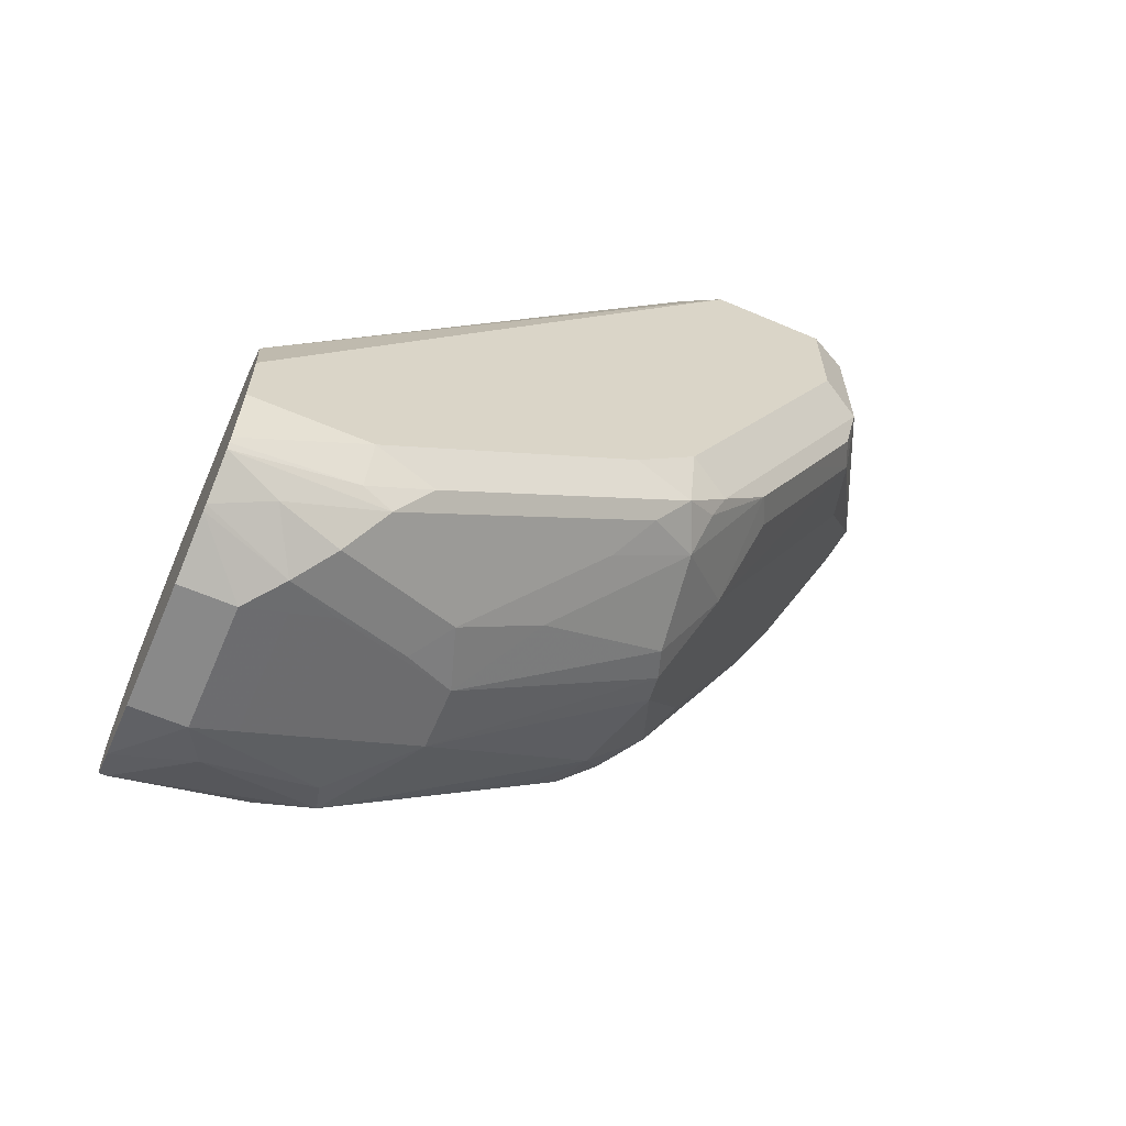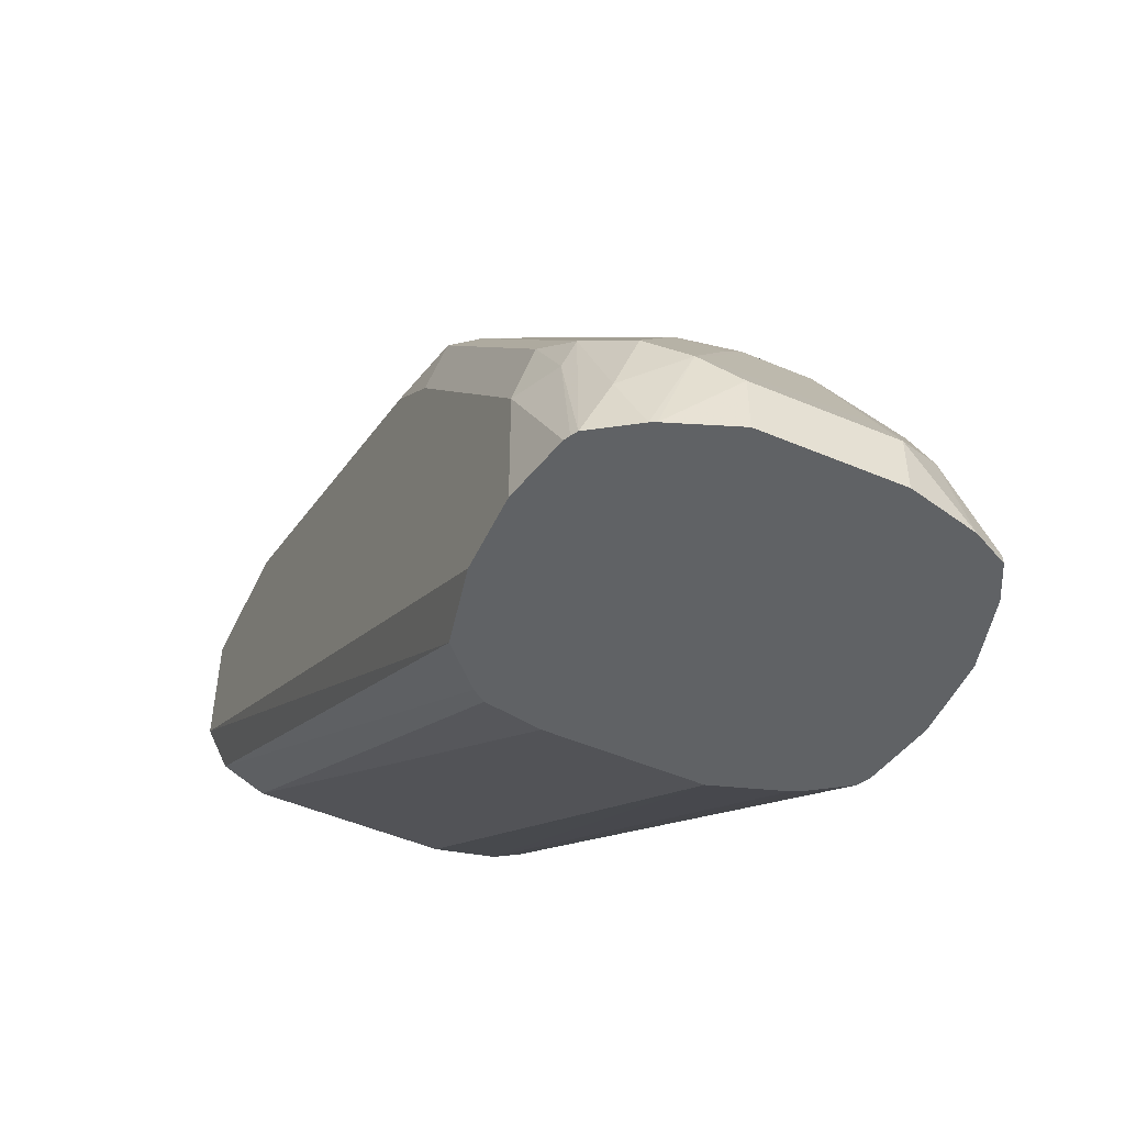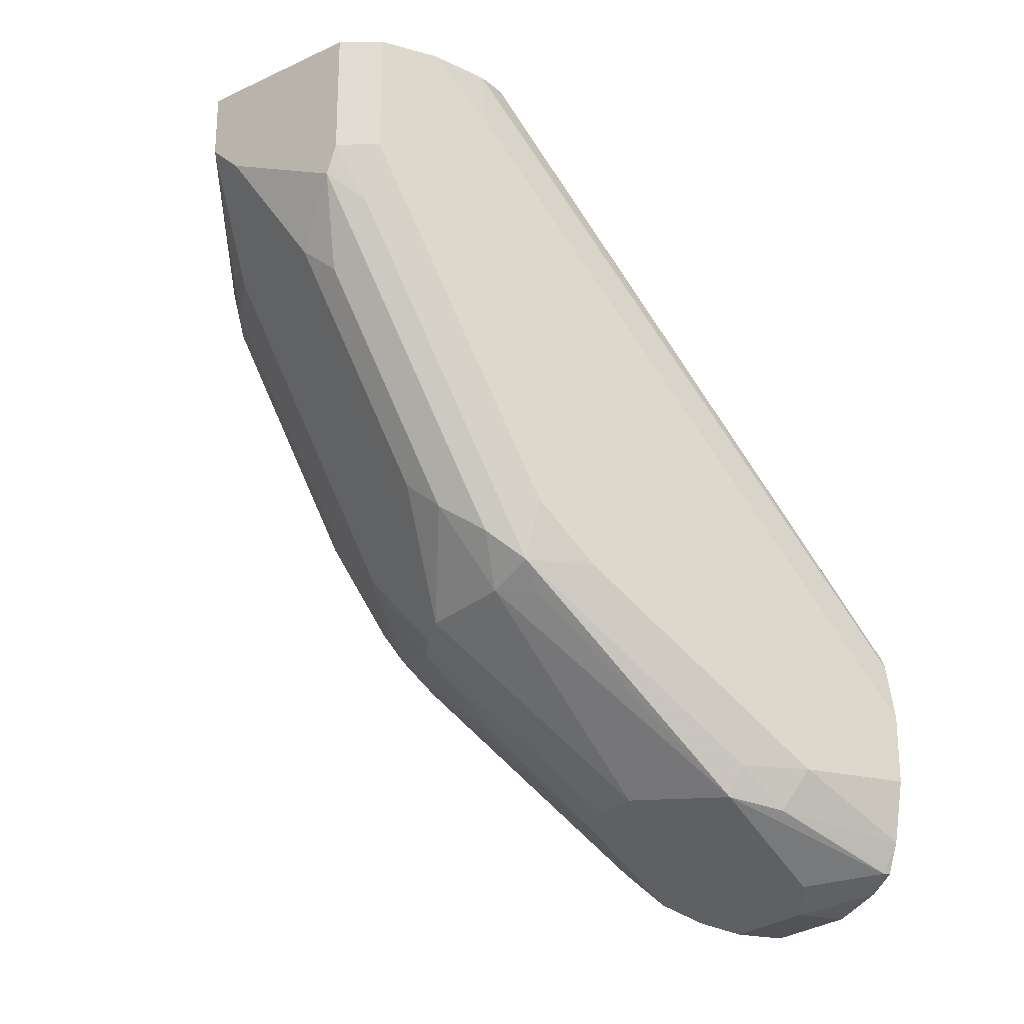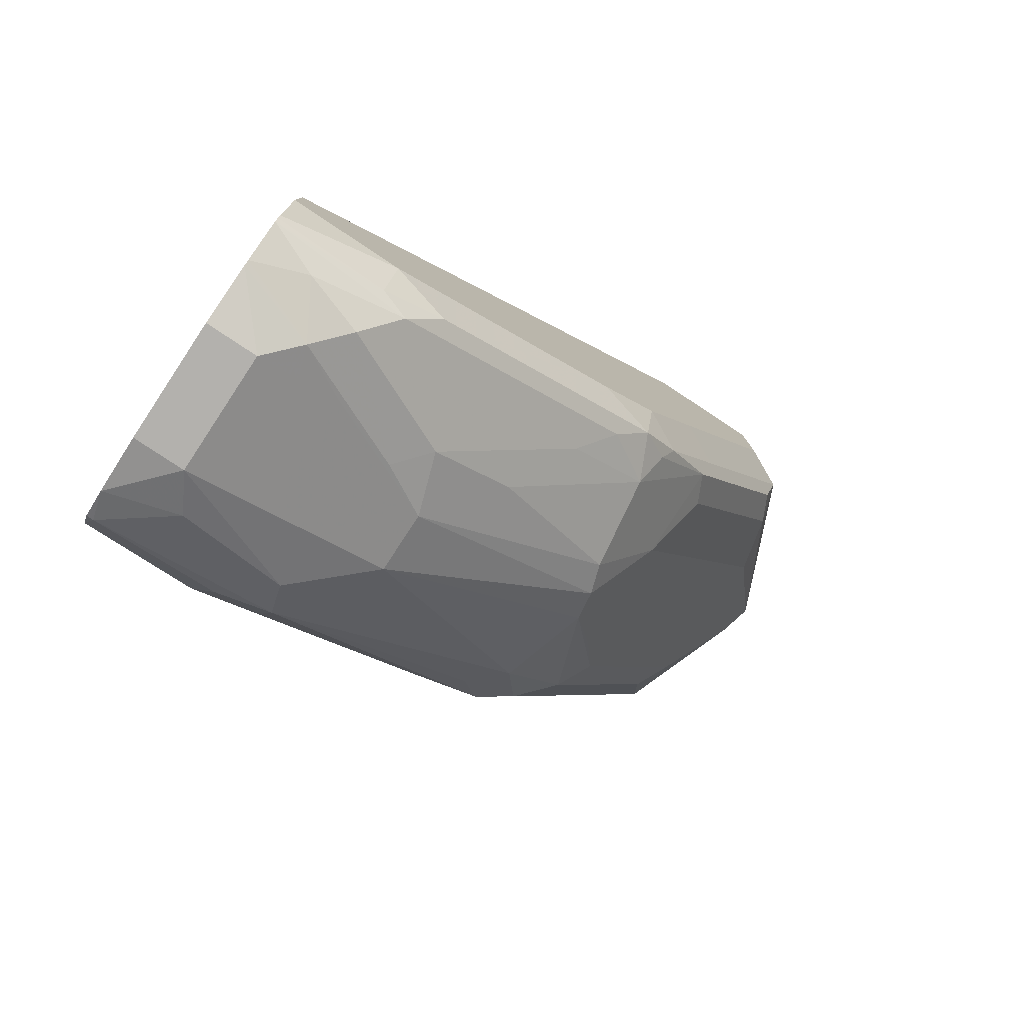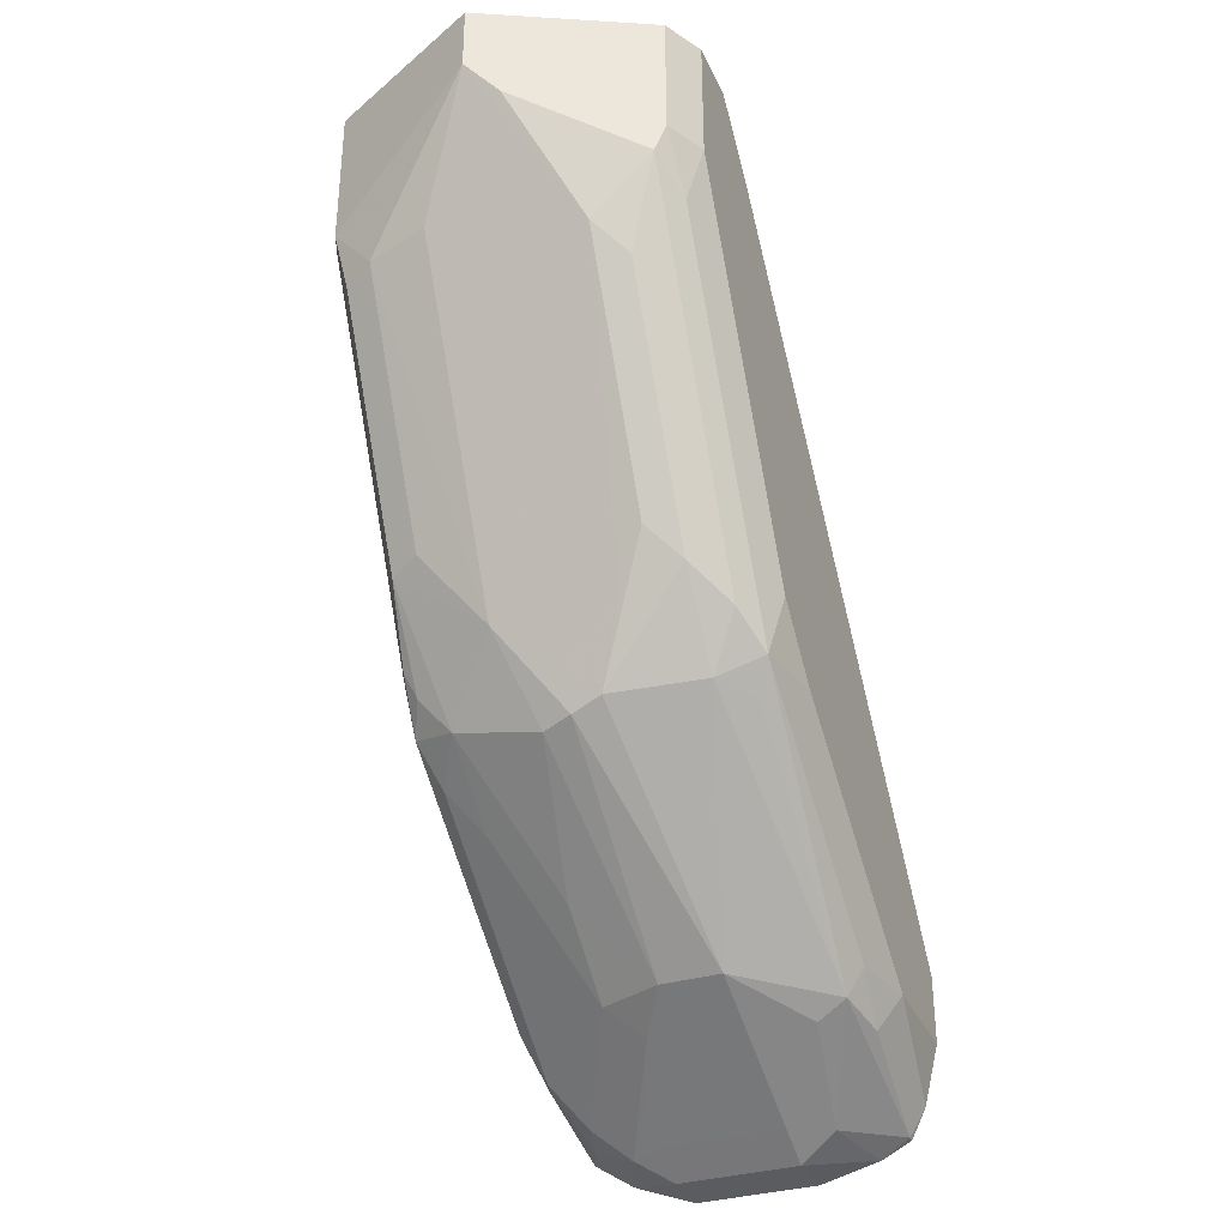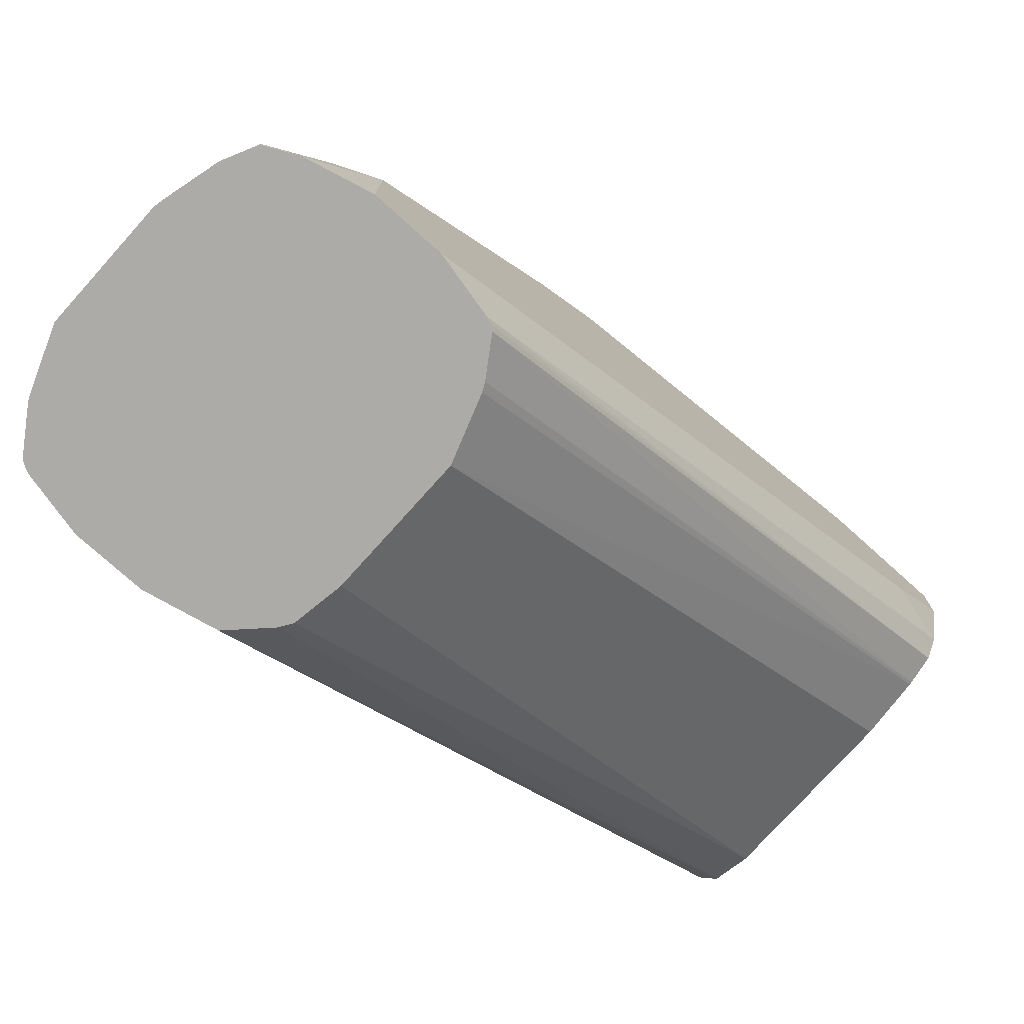
<metadata>
{"format":"obj","ext":"obj","renderer":"f3d","projection":"perspective","resolution":1024,"background":"white","views":[{"elev":-63.1,"azim":66.7,"up":"+Z"},{"elev":-50.5,"azim":155.1,"up":"+Y"},{"elev":-22.2,"azim":-115.6,"up":"+Z"},{"elev":-79.2,"azim":56.5,"up":"+Z"},{"elev":-34.0,"azim":-158.2,"up":"+Z"},{"elev":-76.4,"azim":-131.9,"up":"+Y"}]}
</metadata>
<code>
v -0.01871 0.1896 -0.8421
v 0.01871 0.1896 -0.8421
v -0.03739 0.1896 -0.8375
v -0.01871 0.2059 -0.8421
v 0.01871 0.2059 -0.8421
v 0.03661 0.1896 -0.8352
v -0.03782 0.1896 -0.8373
v -0.04678 0.1918 -0.8328
v -0.03118 0.2121 -0.8359
v -0.03743 0.2456 -0.8187
v -0.01871 0.2184 -0.8359
v 0.01871 0.2184 -0.8359
v 0.02807 0.2152 -0.8375
v 0.03824 0.1896 -0.8344
v -0.04678 0.1896 -0.8328
v -0.05126 0.1896 -0.8238
v -0.0499 0.2308 -0.8172
v -0.04678 0.248 -0.8141
v -0.01871 0.2683 -0.811
v -0.01871 0.2308 -0.8297
v 0.01871 0.2308 -0.8297
v 0.009354 0.2527 -0.8187
v 0.03743 0.2246 -0.8305
v 0.04366 0.2059 -0.8297
v 0.05024 0.1896 -0.8264
v -0.05145 0.1896 -0.8234
v -0.05614 0.2246 -0.8047
v -0.05146 0.2456 -0.8047
v -0.05146 0.3205 -0.7486
v -0.04678 0.3135 -0.7579
v -0.03743 0.3244 -0.7548
v 0 0.2683 -0.811
v -0.009354 0.3322 -0.7579
v 0 0.3306 -0.761
v 0.01871 0.262 -0.8117
v 0.03743 0.2994 -0.7743
v 0.04678 0.2714 -0.7907
v 0.04678 0.2339 -0.8187
v 0.0499 0.2246 -0.8172
v 0.05125 0.1896 -0.8247
v -0.05614 0.1896 -0.8047
v -0.05614 0.2994 -0.7486
v -0.04678 0.3322 -0.7392
v -0.05614 0.3181 -0.7299
v -0.05614 0.3369 -0.6925
v -0.05146 0.3766 -0.6363
v -0.04678 0.3696 -0.6644
v -0.03743 0.3439 -0.7299
v 0.01871 0.287 -0.7922
v 0.009354 0.3275 -0.7626
v -0.02807 0.3509 -0.7205
v -0.01871 0.3431 -0.7361
v 0 0.3369 -0.7486
v 0.01871 0.3431 -0.7361
v 0.03743 0.3244 -0.7548
v 0.04678 0.3088 -0.7626
v 0.05146 0.2433 -0.8071
v 0.05614 0.2246 -0.8047
v 0.05207 0.1896 -0.823
v -0.05614 0.1896 -0.7836
v -0.05614 0.3743 -0.6176
v -0.0499 0.3868 -0.6176
v -0.04678 0.3883 -0.627
v -0.03743 0.3813 -0.655
v -0.02807 0.3883 -0.6457
v 0.03743 0.3509 -0.7135
v 0.04678 0.3462 -0.7158
v 0.01871 0.3805 -0.6613
v 0.03743 0.3883 -0.6387
v 0.04678 0.3275 -0.7439
v 0.05146 0.3181 -0.7509
v 0.05614 0.2994 -0.7486
v 0.05614 0.1896 -0.8047
v -0.05207 0.1896 -0.7652
v -0.05614 0.3369 -0.5989
v -0.05614 0.3743 -0.5787
v -0.0499 0.3868 -0.5787
v -0.04896 0.3872 -0.5787
v -0.03648 0.3935 -0.5787
v 0 0.4117 -0.5989
v -0.009354 0.407 -0.6082
v 0.01871 0.393 -0.6363
v 0.04678 0.3649 -0.6784
v 0.0499 0.3306 -0.7361
v 0.0499 0.3868 -0.6238
v 0.04678 0.3836 -0.641
v 0.05614 0.3181 -0.7299
v 0.05614 0.1896 -0.7836
v -0.05125 0.1896 -0.7636
v -0.04678 0.3275 -0.5787
v -0.05136 0.3361 -0.5787
v -0.05166 0.3369 -0.5787
v -0.05614 0.3556 -0.5787
v 0 0.4117 -0.5787
v 0.0499 0.3493 -0.6987
v 0.0499 0.3868 -0.5787
v 0.05614 0.3743 -0.6176
v 0.05614 0.3369 -0.6925
v 0.05146 0.1896 -0.7625
v 0.05614 0.3369 -0.5787
v -0.05024 0.1896 -0.7619
v -0.0382 0.3229 -0.5787
v 0.05614 0.3743 -0.5787
v 0.04101 0.1896 -0.7521
v 0.05037 0.3253 -0.5787
v 0.0499 0.3244 -0.5787
v -0.03987 0.1896 -0.755
v -0.03743 0.3226 -0.5787
v 0.03743 0.1896 -0.7497
v 0.03743 0.3181 -0.5787
v -0.03743 0.1896 -0.7538
v -0.01871 0.3181 -0.5787
v -0.01871 0.1896 -0.7473
v 0.02237 0.1896 -0.7473
f 58 73 59
f 61 76 77
f 58 72 87
f 58 87 98
f 58 98 97
f 58 97 103
f 58 103 100
f 58 100 88
f 58 88 73
f 60 74 75
f 61 77 62
f 63 80 81
f 62 78 63
f 63 78 79
f 63 79 80
f 63 81 65
f 63 65 64
f 65 81 80
f 65 80 82
f 65 82 68
f 66 69 83
f 66 83 67
f 67 84 70
f 57 72 58
f 62 77 78
f 57 71 72
f 39 57 58
f 55 71 56
f 38 57 39
f 67 83 84
f 39 58 59
f 39 59 40
f 43 47 64
f 43 64 48
f 45 61 46
f 46 61 62
f 46 62 63
f 110 113 114
f 46 63 47
f 47 63 64
f 48 64 65
f 48 65 51
f 49 50 55
f 50 54 55
f 51 65 52
f 52 65 53
f 53 65 54
f 54 66 67
f 54 67 55
f 54 65 68
f 54 68 69
f 54 69 66
f 55 70 71
f 55 67 70
f 68 82 69
f 76 79 78
f 69 80 85
f 83 85 95
f 83 95 84
f 84 95 98
f 84 98 87
f 85 96 103
f 85 103 97
f 85 97 98
f 85 98 95
f 88 100 99
f 89 101 90
f 90 101 102
f 83 86 85
f 99 100 105
f 99 106 104
f 101 107 102
f 102 107 108
f 104 106 110
f 104 110 109
f 107 111 108
f 108 111 113
f 108 113 112
f 109 110 114
f 110 112 113
f 37 71 57
f 99 105 106
f 80 96 85
f 80 94 96
f 79 94 80
f 69 85 86
f 69 86 83
f 70 84 71
f 71 84 87
f 71 87 72
f 74 89 90
f 74 90 91
f 74 91 92
f 74 92 75
f 75 92 93
f 76 93 92
f 76 92 91
f 76 91 90
f 76 90 102
f 76 102 108
f 76 108 112
f 76 112 110
f 76 110 106
f 76 106 105
f 76 105 100
f 76 100 103
f 76 103 96
f 76 96 94
f 76 94 79
f 76 78 77
f 69 82 80
f 37 56 71
f 32 50 49
f 36 56 37
f 3 7 8
f 3 8 9
f 3 9 4
f 4 9 10
f 4 10 11
f 4 11 12
f 4 12 5
f 5 12 13
f 5 13 6
f 6 13 14
f 7 15 8
f 2 5 6
f 8 15 16
f 8 17 18
f 8 18 9
f 9 18 10
f 10 18 19
f 10 19 20
f 10 20 11
f 11 20 21
f 11 21 12
f 12 21 13
f 13 21 22
f 13 22 23
f 8 16 17
f 13 23 24
f 1 5 2
f 1 3 4
f 37 57 38
f 1 2 6
f 1 6 14
f 1 14 25
f 1 25 40
f 1 40 59
f 1 59 73
f 1 73 88
f 1 88 99
f 1 99 104
f 1 104 109
f 1 4 5
f 1 109 114
f 1 113 111
f 1 111 107
f 1 101 89
f 1 89 74
f 1 74 60
f 1 60 41
f 1 41 26
f 1 26 16
f 1 16 15
f 1 15 7
f 1 7 3
f 1 114 113
f 13 24 14
f 1 107 101
f 16 26 17
f 27 45 44
f 27 44 42
f 27 42 29
f 27 29 28
f 29 43 31
f 29 31 30
f 29 42 44
f 29 44 45
f 29 45 46
f 29 46 47
f 29 47 43
f 27 61 45
f 31 43 48
f 32 49 35
f 32 34 50
f 33 51 52
f 33 52 53
f 33 53 34
f 34 53 54
f 34 54 50
f 35 49 36
f 36 49 55
f 14 24 25
f 36 55 56
f 31 48 33
f 27 76 61
f 33 48 51
f 27 75 93
f 17 27 28
f 17 26 27
f 27 93 76
f 17 28 18
f 18 28 29
f 18 29 30
f 18 31 19
f 19 32 21
f 19 21 20
f 19 31 33
f 19 33 34
f 19 34 32
f 21 32 22
f 18 30 31
f 22 35 23
f 27 41 60
f 22 32 35
f 27 60 75
f 25 39 40
f 26 41 27
f 24 38 25
f 25 38 39
f 23 38 24
f 23 37 38
f 23 36 37
f 23 35 36

</code>
